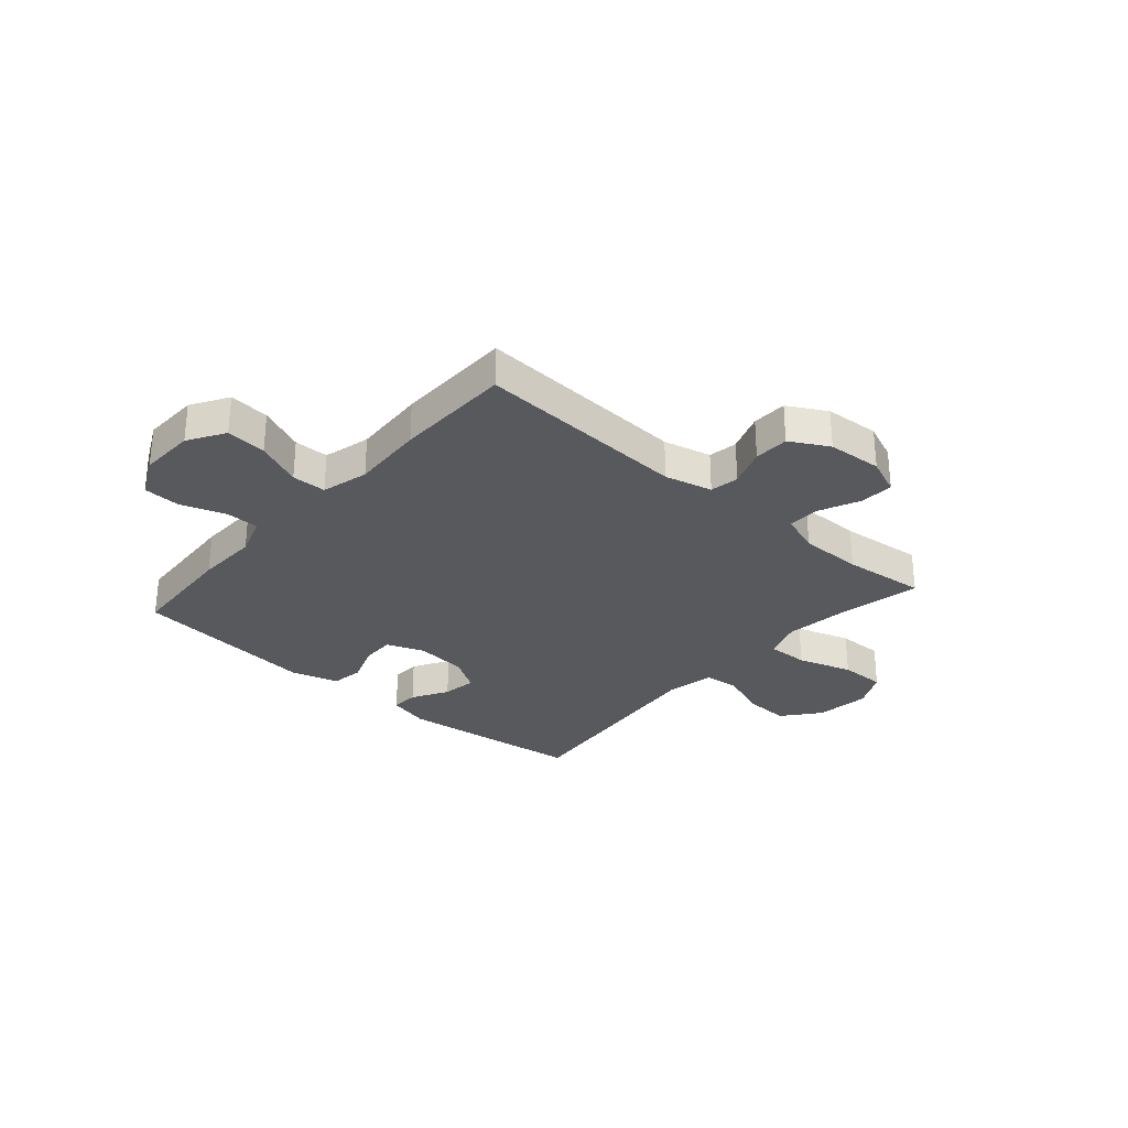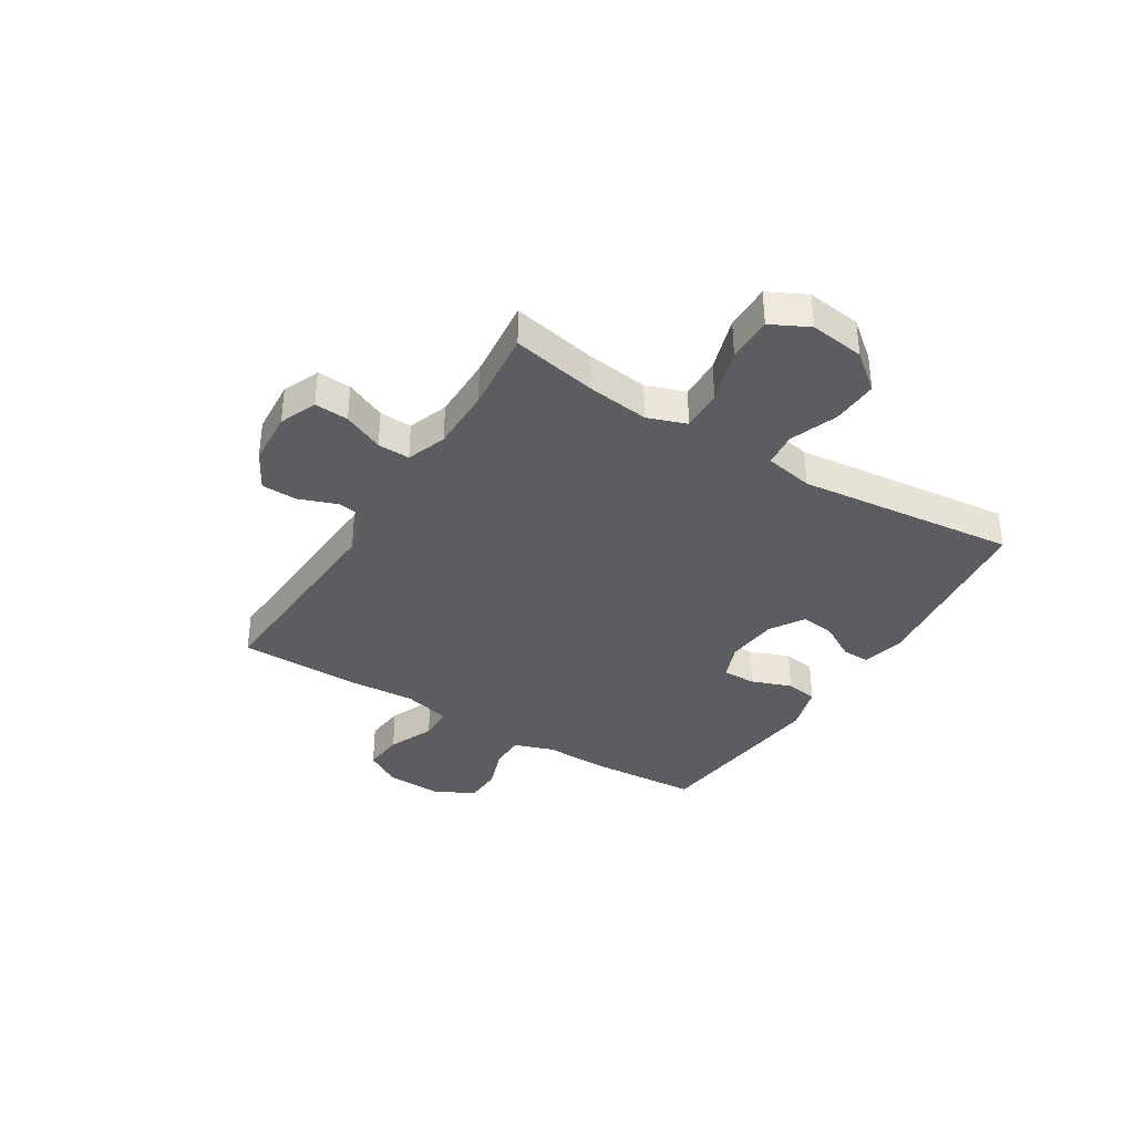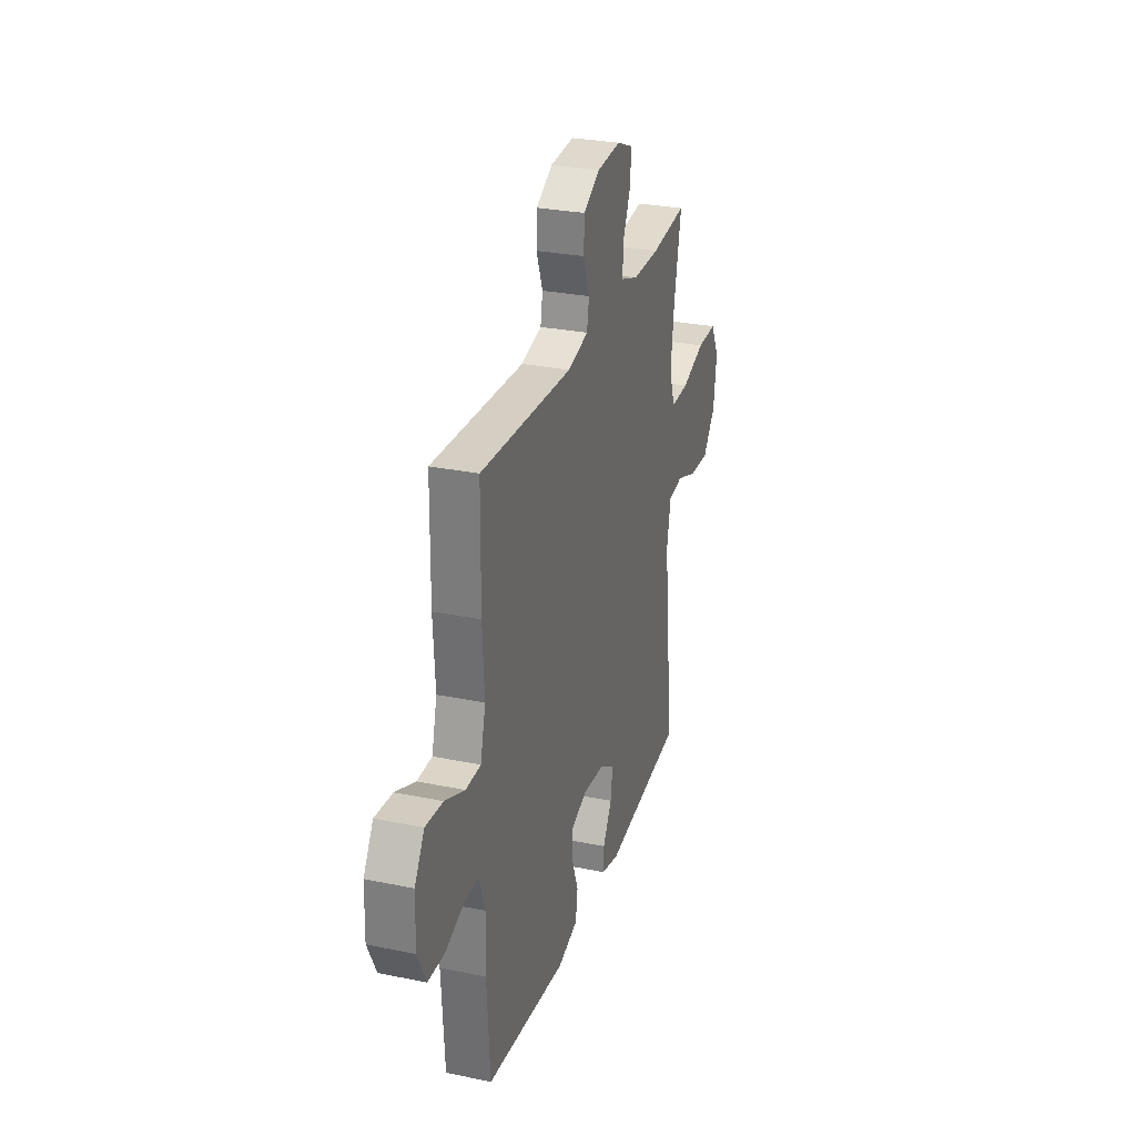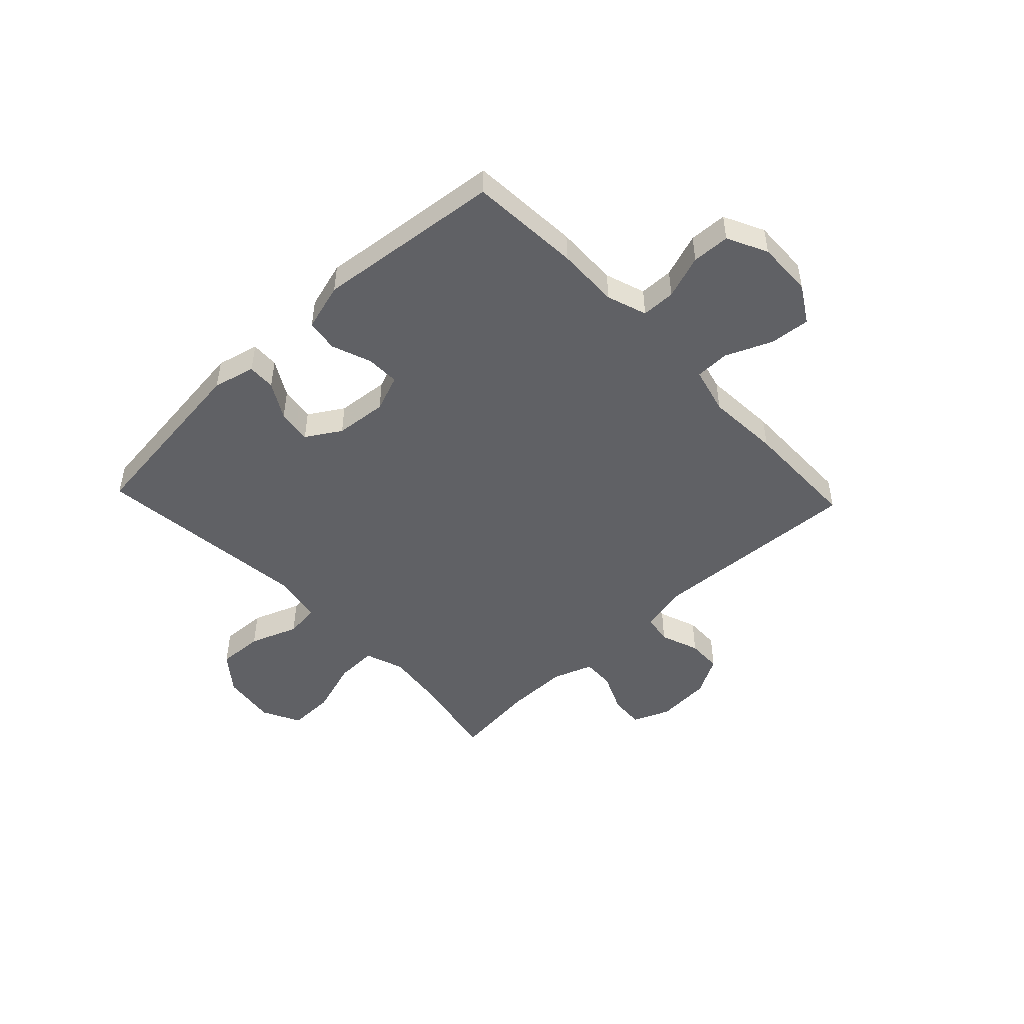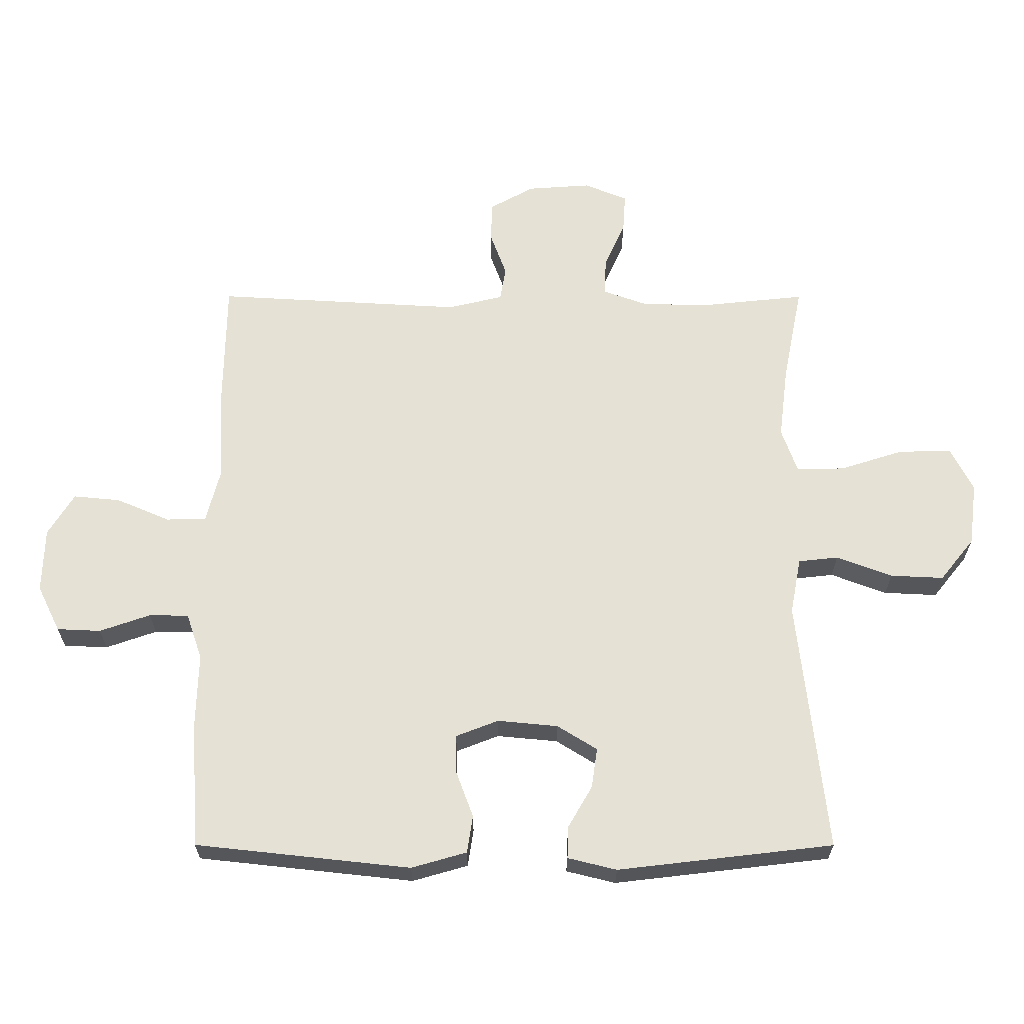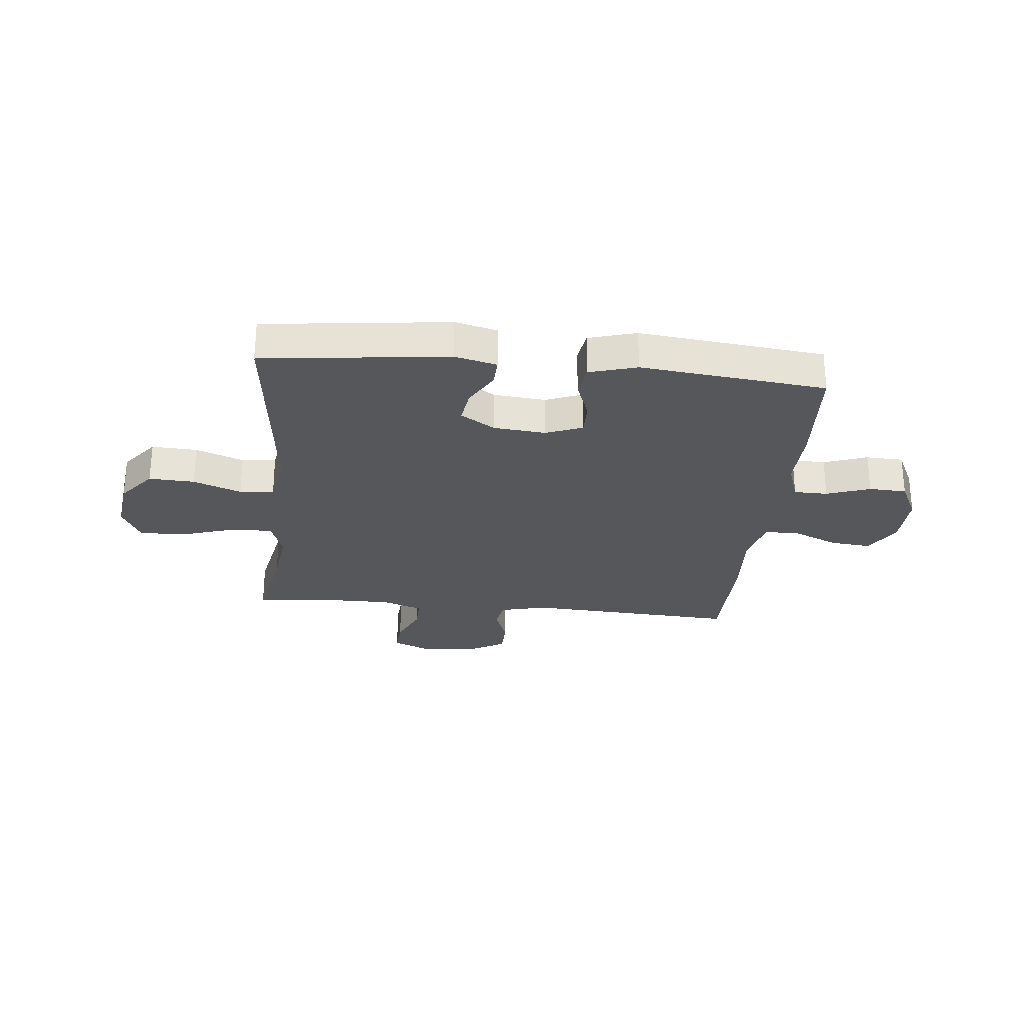
<metadata>
{"format":"obj","ext":"obj","renderer":"f3d","projection":"perspective","resolution":1024,"background":"white","views":[{"elev":-29.6,"azim":-41.2,"up":"+Y"},{"elev":-36.4,"azim":58.2,"up":"+Y"},{"elev":28.7,"azim":-72.8,"up":"+Z"},{"elev":-48.5,"azim":-136.5,"up":"+Y"},{"elev":-25.9,"azim":-0.1,"up":"+Z"},{"elev":-27.2,"azim":174.3,"up":"+Y"}]}
</metadata>
<code>
v 0.5 0.07 0.5
v 0.469 0.07 0.344
v 0.455 0.07 0.231
v 0.48 0.07 0.16
v 0.556 0.07 0.162
v 0.656 0.07 0.194
v 0.74 0.07 0.195
v 0.775 0.07 0.126
v 0.762 0.07 0.026
v 0.708 0.07 -0.041
v 0.624 0.07 -0.037
v 0.536 0.07 -0.004
v 0.473 0.07 -0.011
v 0.456 0.07 -0.1
v 0.5 0.07 -0.5
v 0.16 0.07 -0.54
v 0.083 0.07 -0.521
v 0.085 0.07 -0.47
v 0.123 0.07 -0.404
v 0.132 0.07 -0.341
v 0.069 0.07 -0.302
v -0.026 0.07 -0.293
v -0.093 0.07 -0.319
v -0.092 0.07 -0.38
v -0.065 0.07 -0.453
v -0.074 0.07 -0.512
v -0.161 0.07 -0.537
v -0.5 0.07 -0.5
v -0.513 0.07 -0.297
v -0.51 0.07 -0.183
v -0.535 0.07 -0.11
v -0.597 0.07 -0.109
v -0.677 0.07 -0.137
v -0.746 0.07 -0.134
v -0.782 0.07 -0.061
v -0.779 0.07 0.041
v -0.738 0.07 0.108
v -0.664 0.07 0.101
v -0.58 0.07 0.065
v -0.517 0.07 0.066
v -0.495 0.07 0.152
v -0.503 0.07 0.286
v -0.5 0.07 0.5
v -0.111 0.07 0.478
v -0.024 0.07 0.499
v -0.015 0.07 0.552
v -0.041 0.07 0.623
v -0.039 0.07 0.687
v 0.031 0.07 0.726
v 0.131 0.07 0.733
v 0.199 0.07 0.705
v 0.195 0.07 0.643
v 0.162 0.07 0.569
v 0.16 0.07 0.51
v 0.233 0.07 0.484
v 0.348 0.07 0.484
v 0.5 0 0.5
v 0.469 0 0.344
v 0.455 0 0.231
v 0.48 0 0.16
v 0.556 0 0.162
v 0.656 0 0.194
v 0.74 0 0.195
v 0.775 0 0.126
v 0.762 0 0.026
v 0.708 0 -0.041
v 0.624 0 -0.037
v 0.536 0 -0.004
v 0.473 0 -0.011
v 0.456 0 -0.1
v 0.5 0 -0.5
v 0.16 0 -0.54
v 0.083 0 -0.521
v 0.085 0 -0.47
v 0.123 0 -0.404
v 0.132 0 -0.341
v 0.069 0 -0.302
v -0.026 0 -0.293
v -0.093 0 -0.319
v -0.092 0 -0.38
v -0.065 0 -0.453
v -0.074 0 -0.512
v -0.161 0 -0.537
v -0.5 0 -0.5
v -0.513 0 -0.297
v -0.51 0 -0.183
v -0.535 0 -0.11
v -0.597 0 -0.109
v -0.677 0 -0.137
v -0.746 0 -0.134
v -0.782 0 -0.061
v -0.779 0 0.041
v -0.738 0 0.108
v -0.664 0 0.101
v -0.58 0 0.065
v -0.517 0 0.066
v -0.495 0 0.152
v -0.503 0 0.286
v -0.5 0 0.5
v -0.111 0 0.478
v -0.024 0 0.499
v -0.015 0 0.552
v -0.041 0 0.623
v -0.039 0 0.687
v 0.031 0 0.726
v 0.131 0 0.733
v 0.199 0 0.705
v 0.195 0 0.643
v 0.162 0 0.569
v 0.16 0 0.51
v 0.233 0 0.484
v 0.348 0 0.484
f 51 52 53
f 50 51 53
f 49 50 53
f 48 49 53
f 47 48 53
f 46 47 53
f 45 46 53 54
f 44 45 54 55
f 41 42 43 44
f 44 55 56
f 41 44 56
f 40 41 56
f 37 38 39
f 36 37 39
f 35 36 39
f 34 35 39
f 33 34 39
f 32 33 39
f 31 32 39 40
f 28 29 30
f 27 28 30
f 26 27 30
f 25 26 30
f 24 25 30
f 30 31 40
f 24 30 40
f 23 24 40
f 17 18 19
f 16 17 19
f 15 16 19
f 14 15 19
f 13 14 19 20
f 10 11 12
f 9 10 12
f 8 9 12
f 7 8 12
f 6 7 12
f 5 6 12
f 4 5 12 13
f 13 20 21
f 4 13 21
f 3 4 21
f 56 1 2
f 40 56 2
f 23 40 2
f 22 23 2
f 2 3 21 22
f 109 108 107
f 109 107 106
f 109 106 105
f 109 105 104
f 109 104 103
f 109 103 102
f 110 109 102 101
f 111 110 101 100
f 100 99 98 97
f 112 111 100
f 112 100 97
f 112 97 96
f 95 94 93
f 95 93 92
f 95 92 91
f 95 91 90
f 95 90 89
f 95 89 88
f 96 95 88 87
f 86 85 84
f 86 84 83
f 86 83 82
f 86 82 81
f 86 81 80
f 96 87 86
f 96 86 80
f 96 80 79
f 75 74 73
f 75 73 72
f 75 72 71
f 75 71 70
f 76 75 70 69
f 68 67 66
f 68 66 65
f 68 65 64
f 68 64 63
f 68 63 62
f 68 62 61
f 69 68 61 60
f 77 76 69
f 77 69 60
f 77 60 59
f 58 57 112
f 58 112 96
f 58 96 79
f 58 79 78
f 78 77 59 58
f 1 57 58 2
f 2 58 59 3
f 3 59 60 4
f 4 60 61 5
f 5 61 62 6
f 6 62 63 7
f 7 63 64 8
f 8 64 65 9
f 9 65 66 10
f 10 66 67 11
f 11 67 68 12
f 12 68 69 13
f 13 69 70 14
f 14 70 71 15
f 15 71 72 16
f 16 72 73 17
f 17 73 74 18
f 18 74 75 19
f 19 75 76 20
f 20 76 77 21
f 21 77 78 22
f 22 78 79 23
f 23 79 80 24
f 24 80 81 25
f 25 81 82 26
f 26 82 83 27
f 27 83 84 28
f 28 84 85 29
f 29 85 86 30
f 30 86 87 31
f 31 87 88 32
f 32 88 89 33
f 33 89 90 34
f 34 90 91 35
f 35 91 92 36
f 36 92 93 37
f 37 93 94 38
f 38 94 95 39
f 39 95 96 40
f 40 96 97 41
f 41 97 98 42
f 42 98 99 43
f 43 99 100 44
f 44 100 101 45
f 45 101 102 46
f 46 102 103 47
f 47 103 104 48
f 48 104 105 49
f 49 105 106 50
f 50 106 107 51
f 51 107 108 52
f 52 108 109 53
f 53 109 110 54
f 54 110 111 55
f 55 111 112 56
f 56 112 57 1

</code>
